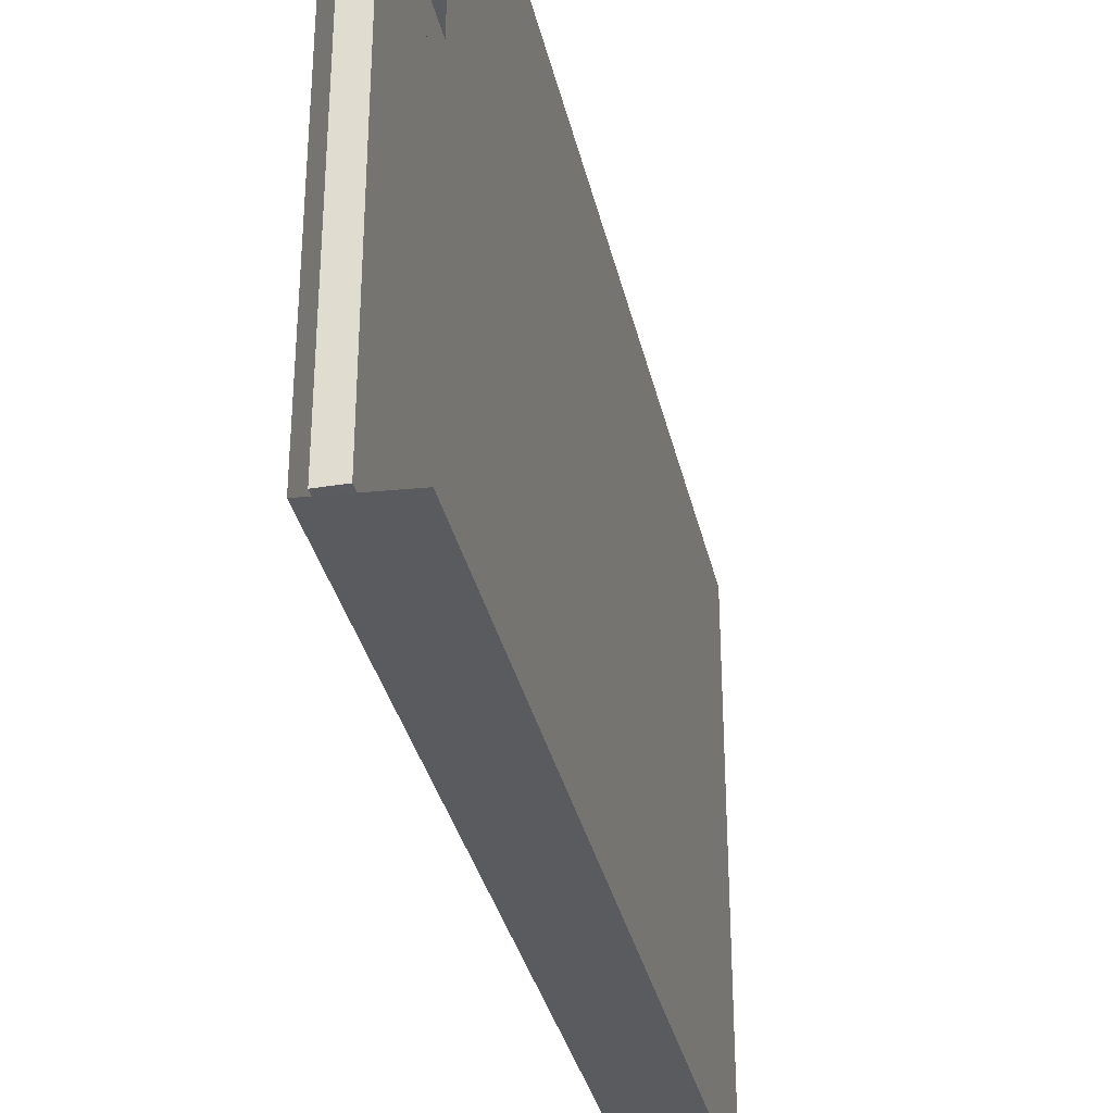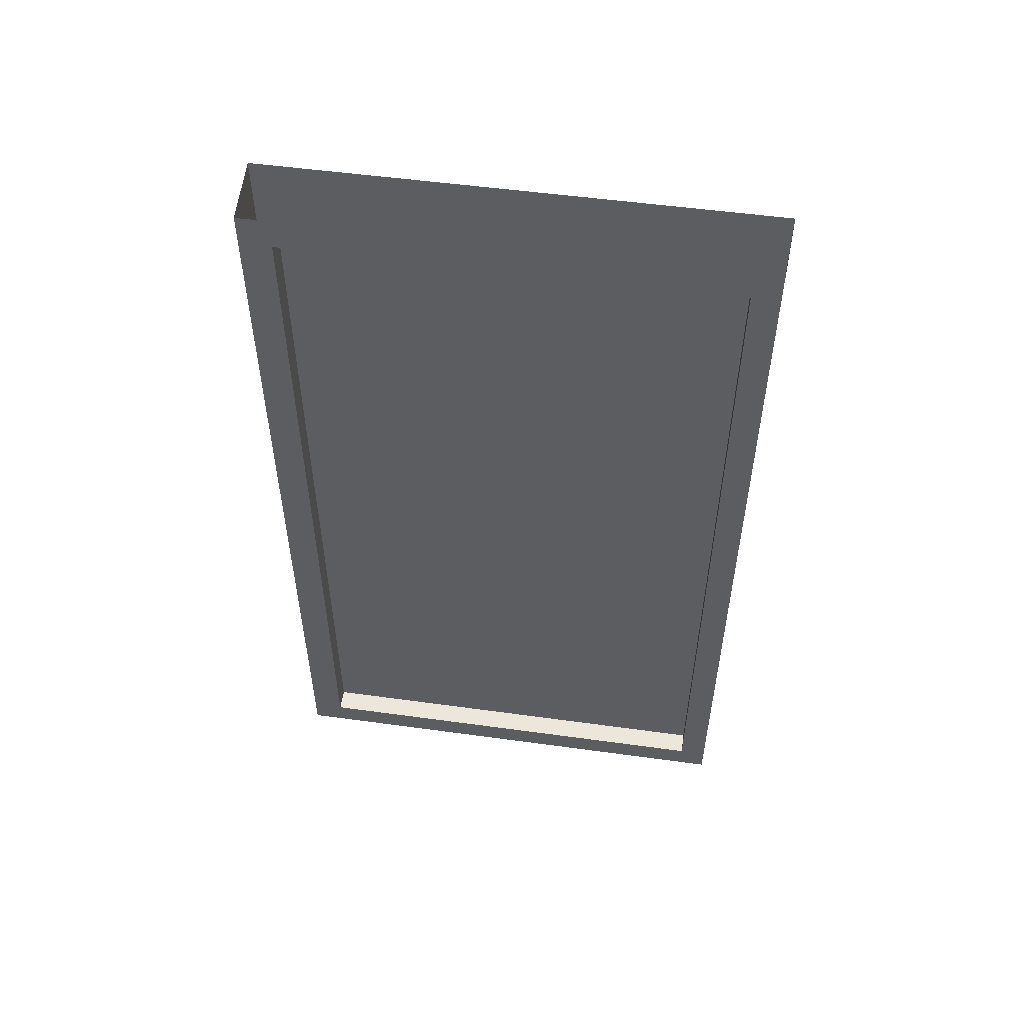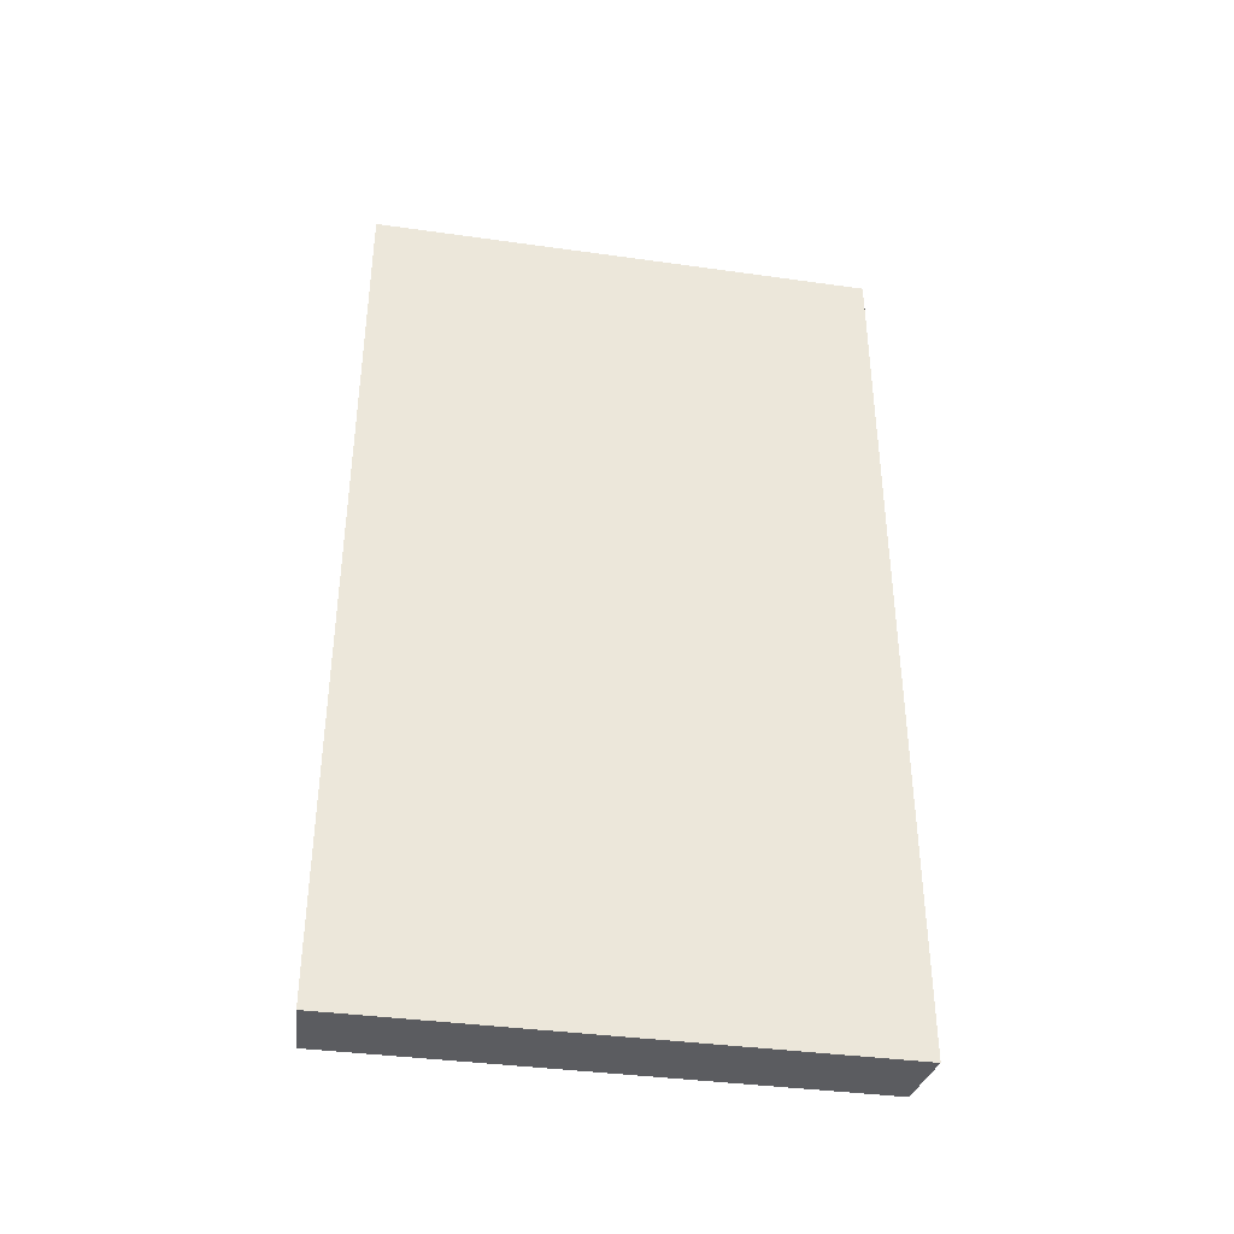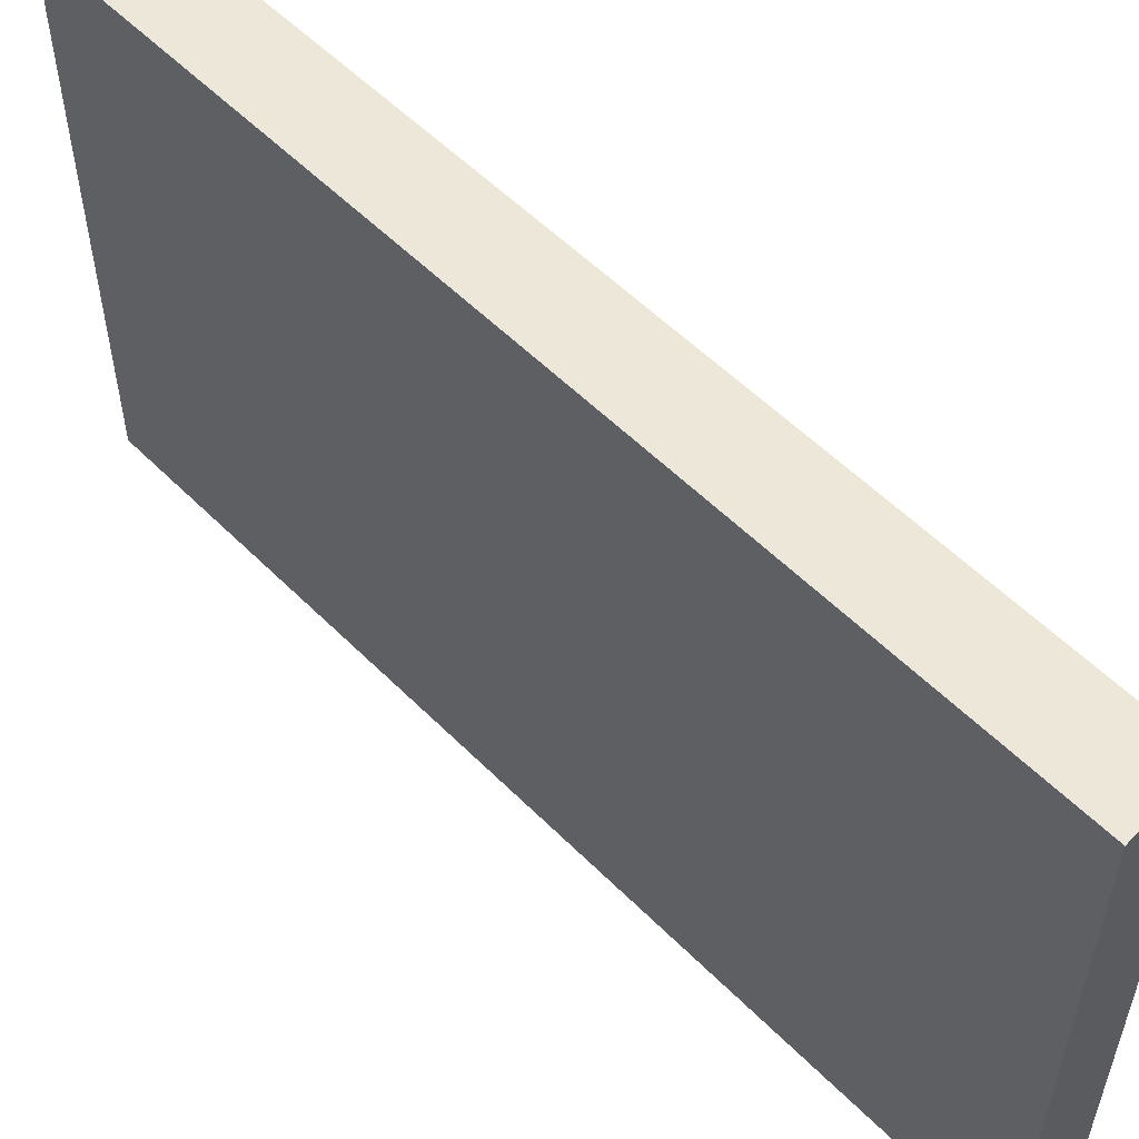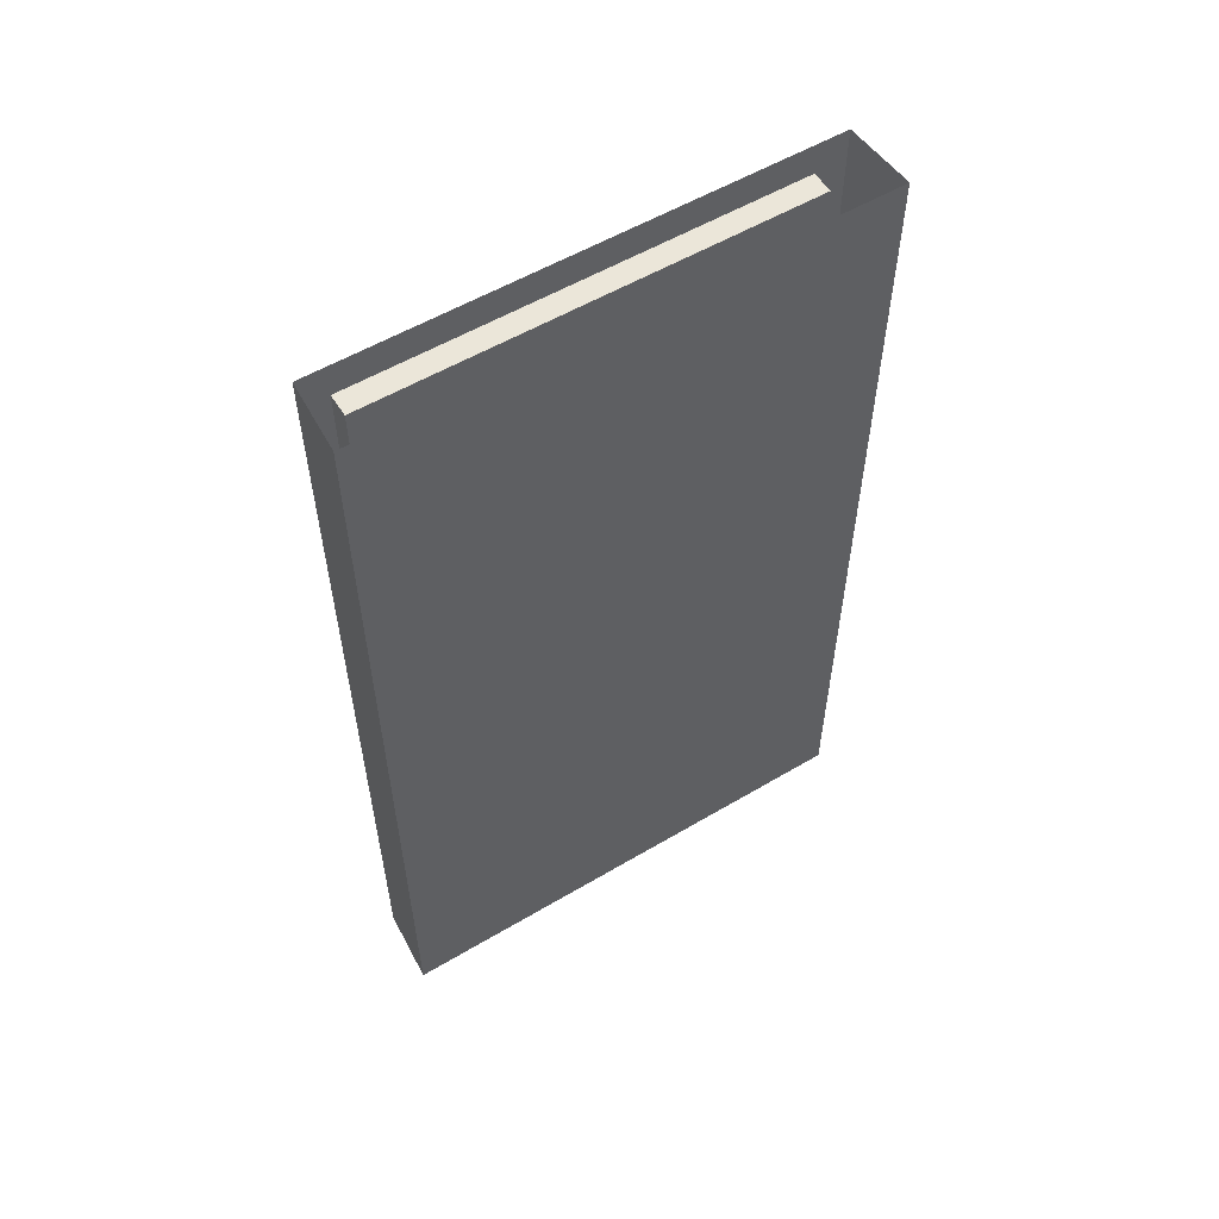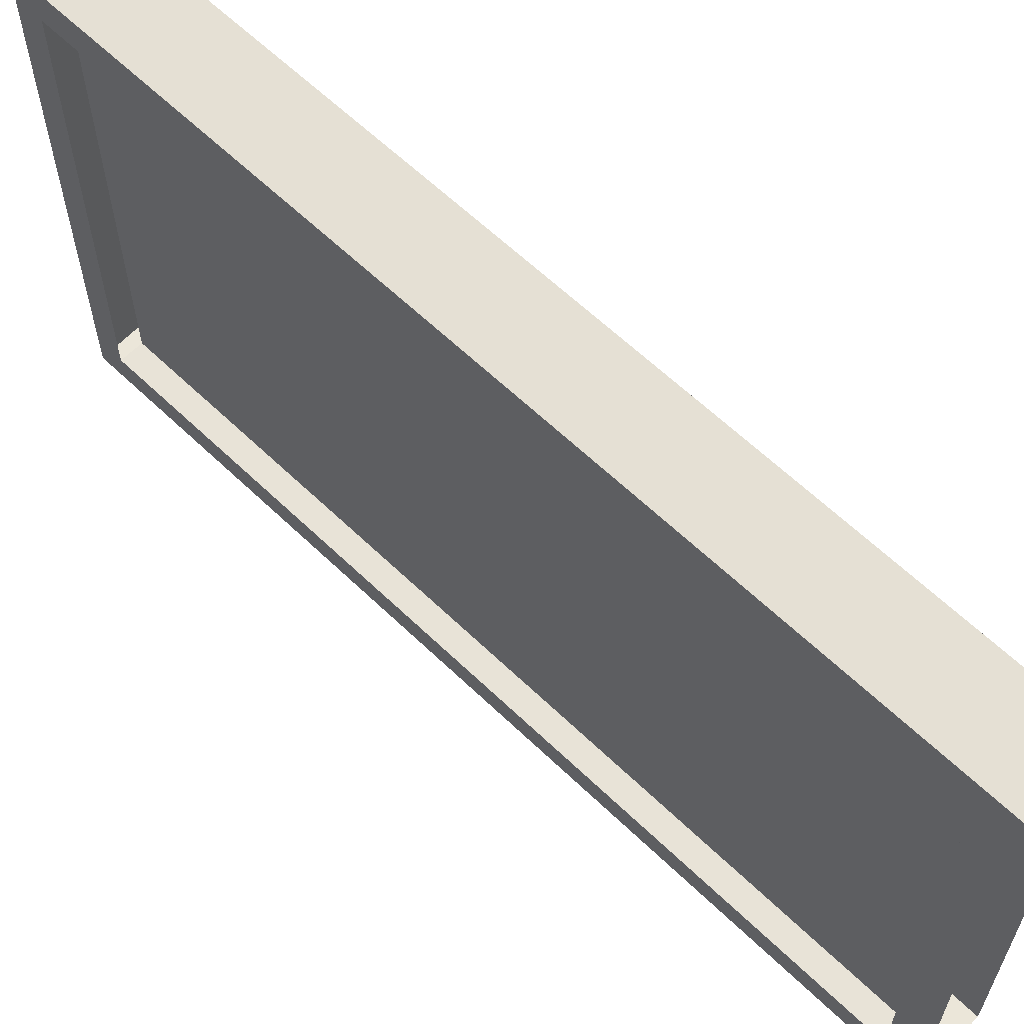
<metadata>
{"format":"obj","ext":"obj","renderer":"f3d","projection":"perspective","resolution":1024,"background":"white","views":[{"elev":-33.8,"azim":-167.6,"up":"+Z"},{"elev":52.9,"azim":98.4,"up":"+Y"},{"elev":-38.0,"azim":-100.1,"up":"+Y"},{"elev":55.2,"azim":-43.6,"up":"+Z"},{"elev":55.7,"azim":-121.9,"up":"+Y"},{"elev":61.6,"azim":134.4,"up":"+Z"}]}
</metadata>
<code>
v -0.4141 -1.445 0.1484
v -0.4141 -1.445 0.1406
v -0.4141 -1.367 0.03906
v -0.4141 -1.367 0.0625
v -0.4141 -1.43 0.1406
v -0.4141 -1.352 0.1484
v -0.4141 -1.531 0.2344
v -0.4141 -1.531 0.1953
v -0.4141 -1.547 0.1953
v -0.4141 -1.547 0.1797
v -0.4141 -1.445 0.09375
v -0.4141 -1.391 0.07031
v -0.4141 -1.414 0.02344
v -0.4141 -1.406 0.01562
v -0.4141 -1.352 0.0625
v -0.4141 -1.328 0.07812
v -0.4141 -1.383 0.1016
v -0.4141 -1.32 0.1094
v -0.4141 -1.367 0.1094
v -0.4141 -1.289 0.125
v -0.4141 -0.4922 0.2734
v -0.4141 -1.703 0.375
v -0.4141 -1.617 0.2344
v -0.4141 -1.648 0.04688
v -0.4141 -1.555 0.03125
v -0.4141 -1.539 0.03906
v -0.4141 -1.492 0.03906
v -0.4141 -1.469 0.04688
v -0.4141 -1.414 -0.02344
v -0.4141 -1.469 -0.04688
v -0.4141 -1.391 -0.07812
v -0.4141 -1.406 -0.01562
v -0.4141 -1.445 0
v -0.4141 -1.461 -0.01562
v -0.4141 -1.336 0.0625
v -0.4141 -1.016 0.07031
v -0.4141 -1.016 0.1094
v -0.4141 -1.086 0.09375
v -0.4141 -1.094 0.0625
v -0.4141 -0.8359 0.04688
v -0.4141 -0.7109 0.07812
v -0.4141 -0.7109 0.1172
v -0.4141 -1.164 0.07812
v -0.4141 -1.156 0.04688
v -0.4141 -1.094 0.02344
v -0.4141 -1.055 0
v -0.4141 -0.8359 0.007812
v -0.4141 -0.6328 0.04688
v -0.4141 -0.5938 0.1016
v -0.4141 -0.5938 0.1641
v -0.4141 -0.4922 0.1719
v -0.4141 -0.3828 0.2734
v -0.4141 -0.3828 0.3359
v -0.4141 -0.4922 0.3359
v -0.4141 -0.4922 -0.2578
v -0.4141 -0.4922 -0.3359
v -0.4141 -0.3828 -0.2578
v -0.4141 -0.3828 -0.1797
v -0.4141 -0.4922 -0.1797
v -0.4141 -0.5938 -0.1094
v -0.4141 -0.5938 -0.1641
v -0.4141 -0.7109 -0.1172
v -0.4141 -1.016 -0.1094
v -0.4141 -1.289 -0.1328
v -0.4141 -1.352 -0.1484
v -0.4141 -1.531 -0.2344
v -0.4141 -1.703 -0.375
v -0.4141 -0.3047 -0.375
v -0.4141 -0.3828 -0.3359
v -0.4141 -0.7109 -0.07812
v -0.4141 -1.016 -0.07812
v -0.4141 -1.094 -0.0625
v -0.4141 -1.086 -0.09375
v -0.4141 -1.164 -0.07812
v -0.4141 -1.273 -0.1094
v -0.4141 -1.336 -0.04688
v -0.4141 -1.352 -0.05469
v -0.4141 -1.32 -0.1172
v -0.4141 -1.383 -0.1094
v -0.4141 -1.367 -0.1172
v -0.4141 -0.5391 0.04688
v -0.4141 -0.4922 0.03906
v -0.4141 -0.3828 0.1719
v -0.4141 -1.352 0
v -0.4141 -1.25 0.02344
v -0.4141 -1.352 -0.0625
v -0.4141 -1.25 -0.02344
v -0.4141 -1.156 -0.02344
v -0.4141 -1.156 0.02344
v -0.4141 -1.18 0.0625
v -0.4141 -1.242 0.03906
v -0.4141 -1.273 0.1016
v -0.4141 -1.352 0.04688
v -0.4141 -1.336 0.04688
v -0.4141 -1.328 0.03125
v -0.4141 -1.352 0.02344
v -0.4141 -1.352 0.007812
v -0.4141 -1.328 0.02344
v -0.4141 -1.297 0.007812
v -0.4141 -1.305 0
v -0.4141 -1.297 -0.007812
v -0.4141 -0.9844 -0.007812
v -0.4141 -1.062 0.007812
v -0.4141 -1.047 0.007812
v -0.4141 -1.047 0.04688
v -0.4141 -1.062 0.04688
v -0.4141 -1.461 0.01562
v -0.4141 -1.492 0.01562
v -0.4141 -1.516 0.03125
v -0.4141 -1.5 0
v -0.4141 -1.469 0
v -0.4141 -1.484 0.03125
v -0.4141 -1.555 0.02344
v -0.4141 -1.523 0
v -0.4141 -1.555 -0.02344
v -0.4141 -1.516 -0.03125
v -0.4141 -1.492 -0.01562
v -0.4141 -1.484 -0.03125
v -0.4141 -1.445 -0.01562
v -0.4141 -1.43 0
v -0.4141 -1.445 0.01562
v -0.4141 -1.547 0
v -0.4141 -1.562 -0.01562
v -0.4141 -1.648 -0.04688
v -0.4141 -1.555 -0.03125
v -0.4141 -1.539 -0.03906
v -0.4141 -1.492 -0.03906
v -0.4141 -1.562 0.01562
v -0.4141 -1.617 -0.2344
v -0.4141 -1.547 -0.1797
v -0.4141 -1.242 -0.04688
v -0.4141 -1.18 -0.0625
v -0.4141 -1.156 -0.04688
v -0.4141 -1.094 -0.02344
v -0.4141 -1.328 -0.07812
v -0.4141 -0.8281 -0.007812
v -0.4141 -0.8281 -0.04688
v -0.4141 -0.625 -0.04688
v -0.4141 -0.625 -0.01562
v -0.4141 -0.5469 -0.04688
v -0.4141 -0.5469 -0.007812
v -0.4141 -0.5391 0.007812
v -0.4141 -0.6328 0.01562
v -0.4141 -0.4922 0.007812
v -0.4141 -0.3828 0.03906
v -0.4141 -0.4922 -0.03906
v -0.4141 -0.4922 -0.007812
v -0.4141 -1.445 -0.1094
v -0.4141 -1.445 -0.1406
v -0.4141 -1.445 -0.1484
v -0.4141 -1.367 -0.0625
v -0.4141 -1.367 -0.03906
v -0.4141 -1.367 0.04688
v -0.4141 -1.367 0.02344
v -0.4141 -0.3828 -0.03906
v -0.4141 -0.3828 -0.007812
v -0.4141 -0.3828 0.007812
v -0.4141 -1.367 -0.05469
v -0.4141 -1.352 -0.03125
v -0.4141 -1.367 -0.03125
v -0.4141 -1.352 -0.01562
v -0.4141 -1.328 -0.03125
v -0.4141 -1.43 -0.1406
v -0.4141 -1.336 -0.0625
v -0.4141 -1.547 -0.1953
v -0.4141 -1.531 -0.1953
v -0.4141 -1.328 -0.02344
v -0.4141 -1.359 -0.01562
v -0.4141 -1.352 -0.007812
v -0.4141 -1.359 0.01562
v -0.4141 -1.039 0.007812
v -0.4141 -1.023 0.007812
v -0.4141 -1.023 0.03125
v -0.4141 -1.039 0.03125
v -0.4141 -1.016 0.007812
v -0.4141 -1 0.007812
v -0.4141 -1 0.04688
v -0.4141 -1.016 0.04688
v -0.4141 -0.9844 0.007812
v -0.375 -1.703 -0.375
v -0.375 -0.3047 -0.375
v -0.4141 -0.3047 0.375
v -0.4141 -0.3828 0
v -0.375 -0.3047 0.375
v -0.375 -1.703 0.375
v -0.375 -0.25 0.4297
v -0.375 -1.75 0.4297
v -0.375 -1.75 -0.4219
v -0.375 -0.25 -0.4219
v -0.5 -1.758 0.4375
v -0.5 -1.758 -0.4297
v -0.5 -0.25 -0.4297
v -0.5 -0.25 0.4375
f 1 2 3
f 1 3 4
f 1 4 5
f 1 5 6
f 1 8 9
f 1 9 2
f 2 9 10
f 12 16 17
f 17 16 18
f 17 18 19
f 19 18 20
f 8 23 9
f 9 23 10
f 29 32 33
f 29 33 34
f 5 4 35
f 36 39 40
f 39 46 47
f 39 47 40
f 21 54 55
f 55 54 56
f 64 78 79
f 64 79 80
f 84 14 32
f 84 87 85
f 85 87 88
f 85 88 89
f 13 107 33
f 13 33 14
f 14 33 32
f 108 110 111
f 108 111 112
f 108 112 109
f 109 112 27
f 109 27 26
f 109 26 113
f 109 113 110
f 110 113 114
f 110 114 115
f 110 115 116
f 110 117 111
f 111 117 118
f 111 118 119
f 111 119 120
f 111 120 121
f 111 121 112
f 112 121 27
f 113 122 114
f 114 122 115
f 115 122 123
f 115 123 124
f 115 124 125
f 115 125 126
f 115 126 116
f 116 126 127
f 116 127 118
f 116 118 117
f 122 113 128
f 122 128 123
f 127 119 118
f 88 134 89
f 89 134 45
f 135 31 79
f 135 79 78
f 113 26 25
f 113 25 24
f 113 24 128
f 136 46 72
f 136 72 137
f 72 71 137
f 149 130 150
f 149 150 151
f 149 151 152
f 150 163 164
f 150 164 151
f 150 65 163
f 130 165 150
f 150 165 166
f 129 165 130
f 165 129 166
f 1 6 7
f 1 7 8
f 7 23 8
f 5 35 6
f 36 37 38
f 36 38 39
f 36 41 37
f 37 41 42
f 41 49 42
f 42 49 50
f 21 50 51
f 21 51 52
f 21 52 53
f 21 53 54
f 55 56 57
f 55 57 58
f 55 58 59
f 55 59 60
f 55 60 61
f 56 69 57
f 62 70 71
f 62 71 63
f 63 71 72
f 63 72 73
f 64 75 76
f 64 76 77
f 64 77 78
f 61 60 70
f 61 70 62
f 51 50 49
f 51 82 83
f 51 83 52
f 92 20 93
f 92 93 94
f 94 93 95
f 95 93 96
f 95 96 97
f 108 109 110
f 110 116 117
f 82 144 145
f 82 145 83
f 20 18 153
f 20 153 93
f 93 153 154
f 93 154 96
f 96 154 97
f 146 59 155
f 146 155 156
f 146 156 147
f 147 156 157
f 147 157 144
f 144 157 145
f 78 77 158
f 158 77 159
f 158 159 160
f 160 159 161
f 161 159 162
f 162 159 77
f 162 77 76
f 163 65 164
f 150 166 66
f 150 66 65
f 166 129 66
f 59 58 155
f 2 10 11
f 2 11 12
f 19 20 6
f 6 20 21
f 6 21 7
f 7 21 22
f 7 22 23
f 10 23 24
f 10 24 25
f 10 25 26
f 10 26 27
f 10 27 28
f 10 28 11
f 37 42 21
f 37 21 20
f 37 20 38
f 38 20 43
f 42 50 21
f 55 61 62
f 55 62 63
f 55 63 64
f 55 64 65
f 55 65 66
f 55 66 67
f 55 67 56
f 56 67 68
f 56 68 69
f 63 73 64
f 64 73 74
f 64 74 75
f 64 80 65
f 16 91 92
f 92 91 90
f 92 90 43
f 92 43 20
f 123 128 124
f 124 128 24
f 124 24 22
f 124 22 67
f 124 67 129
f 124 129 125
f 125 129 130
f 125 130 126
f 126 130 127
f 127 130 30
f 127 30 28
f 127 28 27
f 131 135 75
f 131 75 132
f 132 75 74
f 31 148 149
f 149 148 130
f 66 129 67
f 68 182 183
f 68 183 69
f 182 22 54
f 182 54 53
f 182 53 183
f 130 148 30
f 24 23 22
f 22 21 54
f 12 11 13
f 12 13 14
f 12 14 15
f 12 15 16
f 11 28 13
f 13 28 29
f 29 28 30
f 29 30 31
f 29 31 32
f 38 43 39
f 39 43 44
f 39 44 45
f 39 45 46
f 40 47 48
f 84 85 15
f 84 15 14
f 84 32 86
f 84 86 87
f 85 89 44
f 85 44 90
f 85 90 91
f 85 91 15
f 15 91 16
f 87 131 132
f 87 132 133
f 87 133 88
f 88 133 72
f 88 72 134
f 89 45 44
f 131 87 86
f 131 86 135
f 132 74 133
f 133 74 72
f 72 74 73
f 135 86 31
f 86 32 31
f 43 90 44
f 136 137 138
f 136 138 139
f 138 140 139
f 139 140 141
f 47 143 48
f 48 143 81
f 142 81 143
f 81 142 82
f 82 142 144
f 141 140 146
f 141 146 147
f 31 30 148
f 72 46 134
f 134 46 45
f 36 40 41
f 40 48 41
f 41 48 49
f 51 49 81
f 51 81 82
f 136 139 47
f 136 47 46
f 137 71 70
f 137 70 138
f 138 70 60
f 138 60 140
f 139 141 142
f 139 142 143
f 139 143 47
f 48 81 49
f 141 147 144
f 141 144 142
f 60 59 140
f 140 59 146
f 95 97 98
f 95 98 99
f 99 98 100
f 99 100 101
f 99 101 102
f 99 102 103
f 103 102 104
f 103 104 105
f 103 105 106
f 162 101 100
f 162 100 167
f 162 167 168
f 168 167 169
f 168 169 170
f 170 169 97
f 170 97 95
f 104 102 171
f 171 102 172
f 171 172 173
f 171 173 174
f 172 102 175
f 175 102 176
f 175 176 177
f 175 177 178
f 176 102 179
f 68 67 180
f 68 180 181
f 68 181 182
f 182 181 184
f 182 184 22
f 22 184 185
f 188 191 189
f 189 191 192
f 187 186 193
f 187 193 190
f 185 184 186
f 185 186 187
f 185 187 180
f 180 187 188
f 180 188 181
f 181 188 189
f 181 189 184
f 184 189 186
f 188 187 190
f 188 190 191
f 190 191 192
f 190 192 193

</code>
